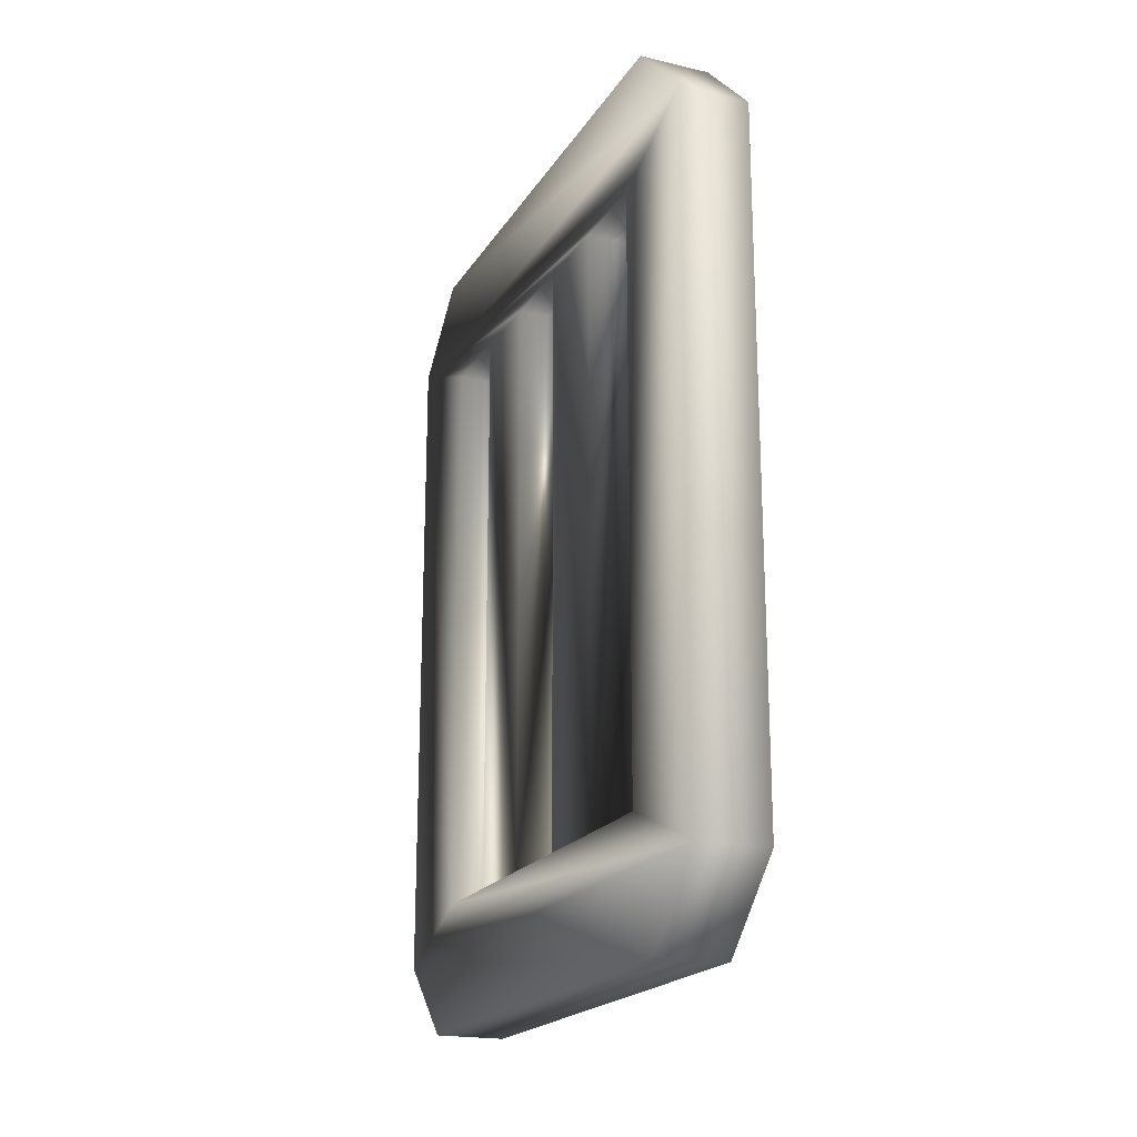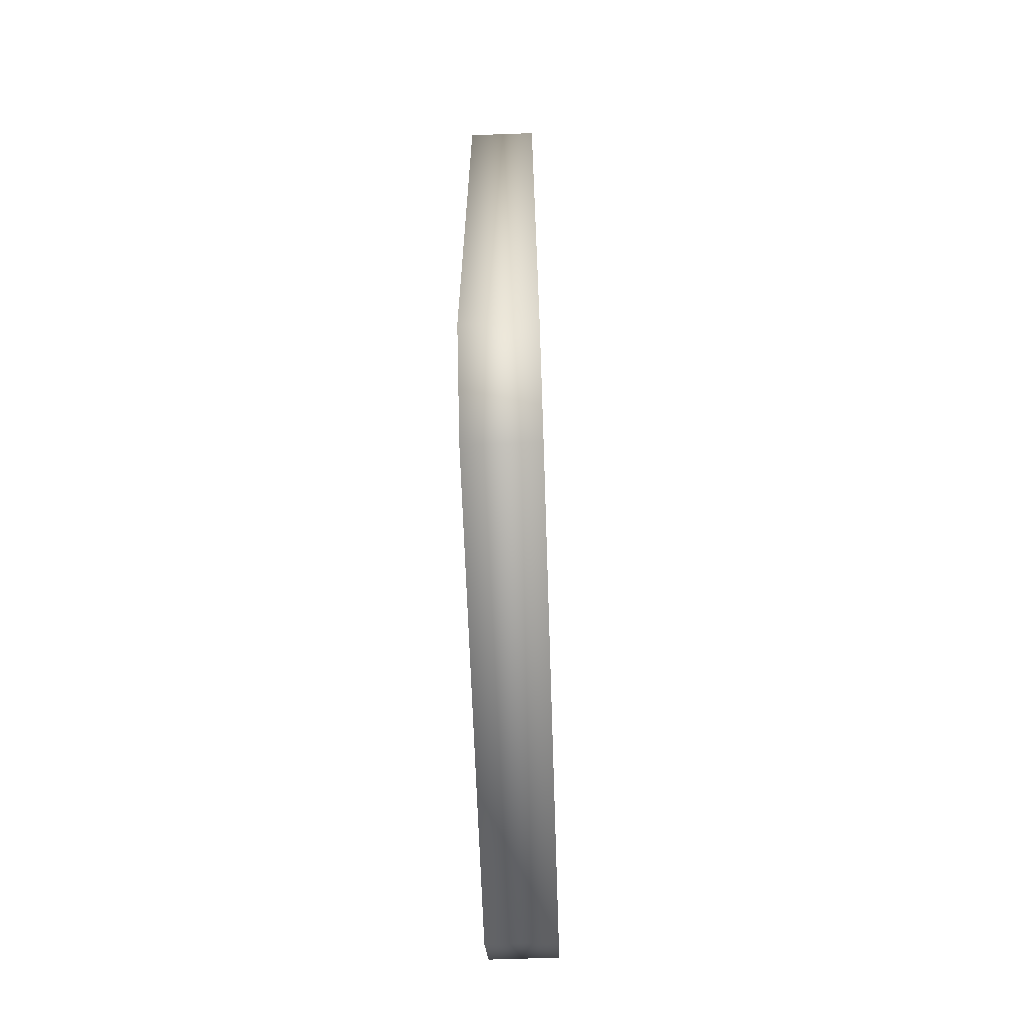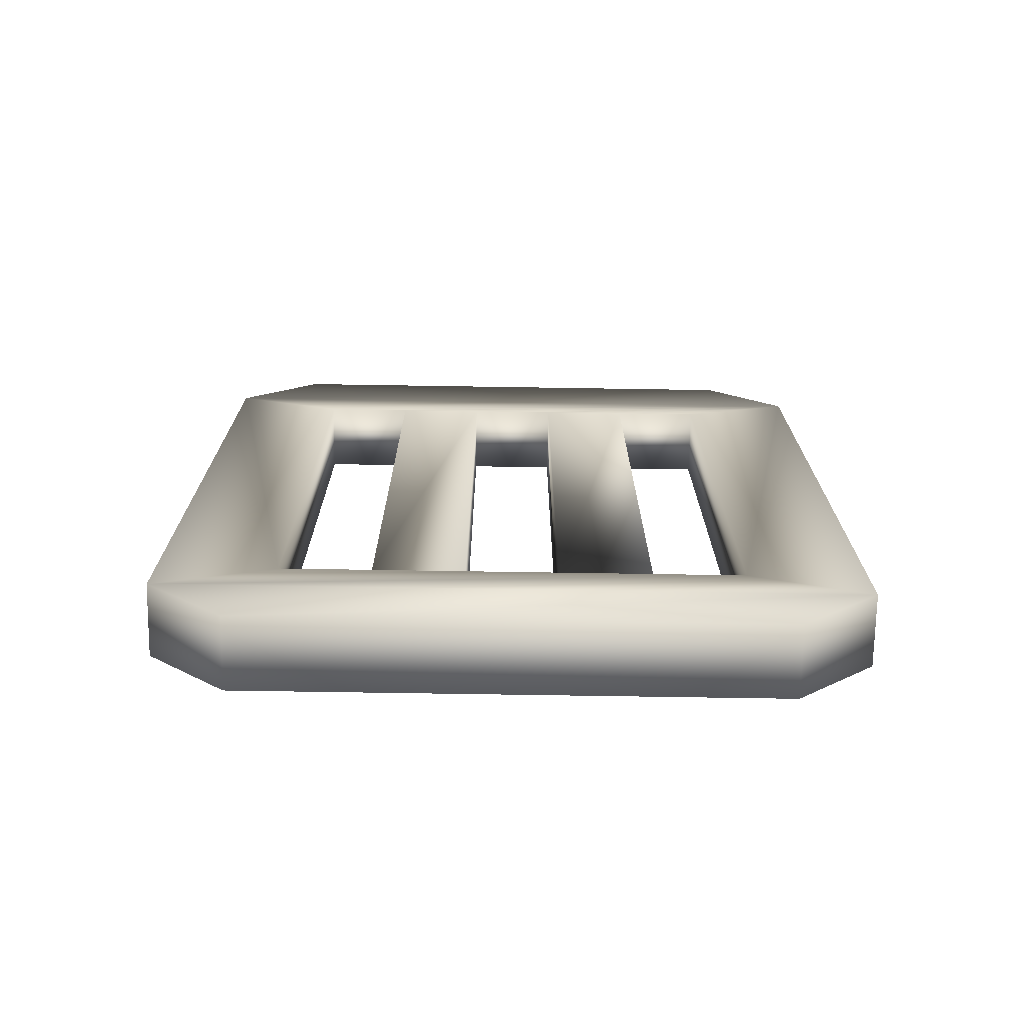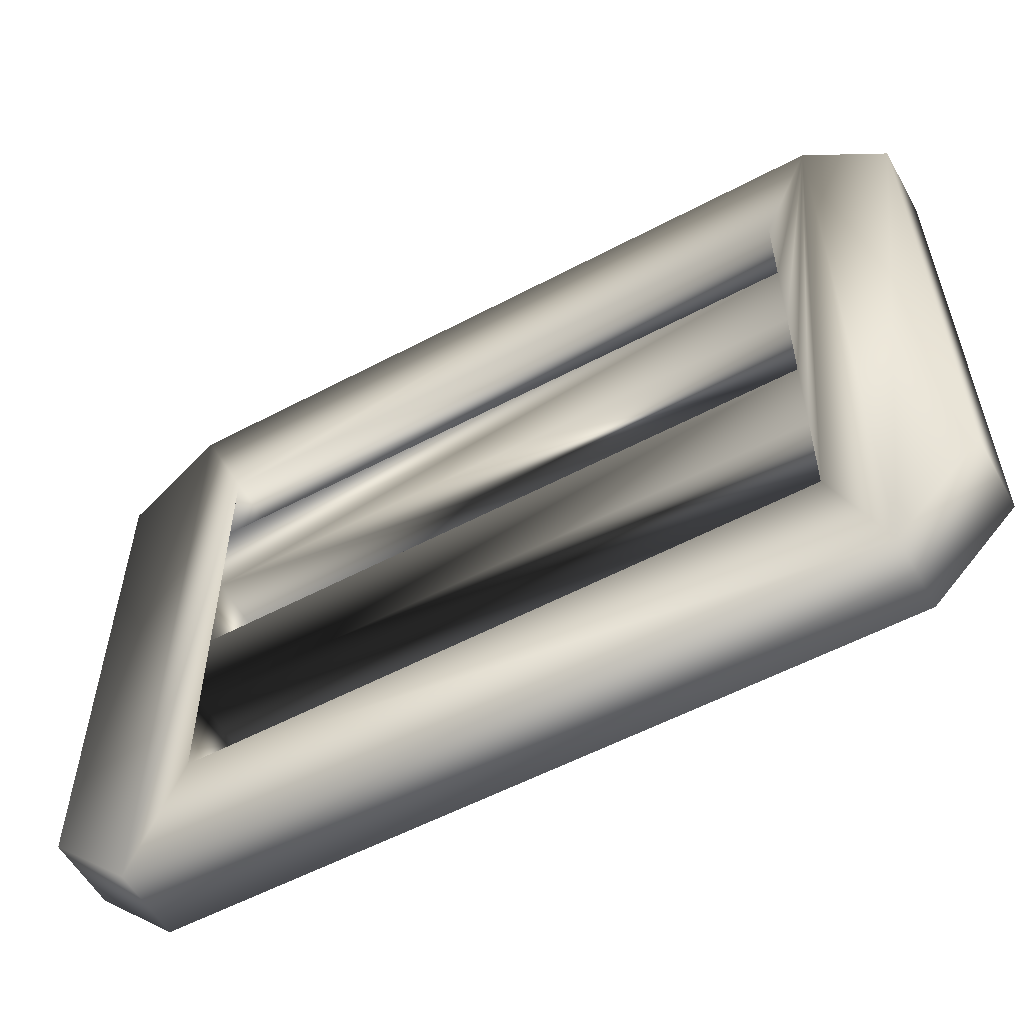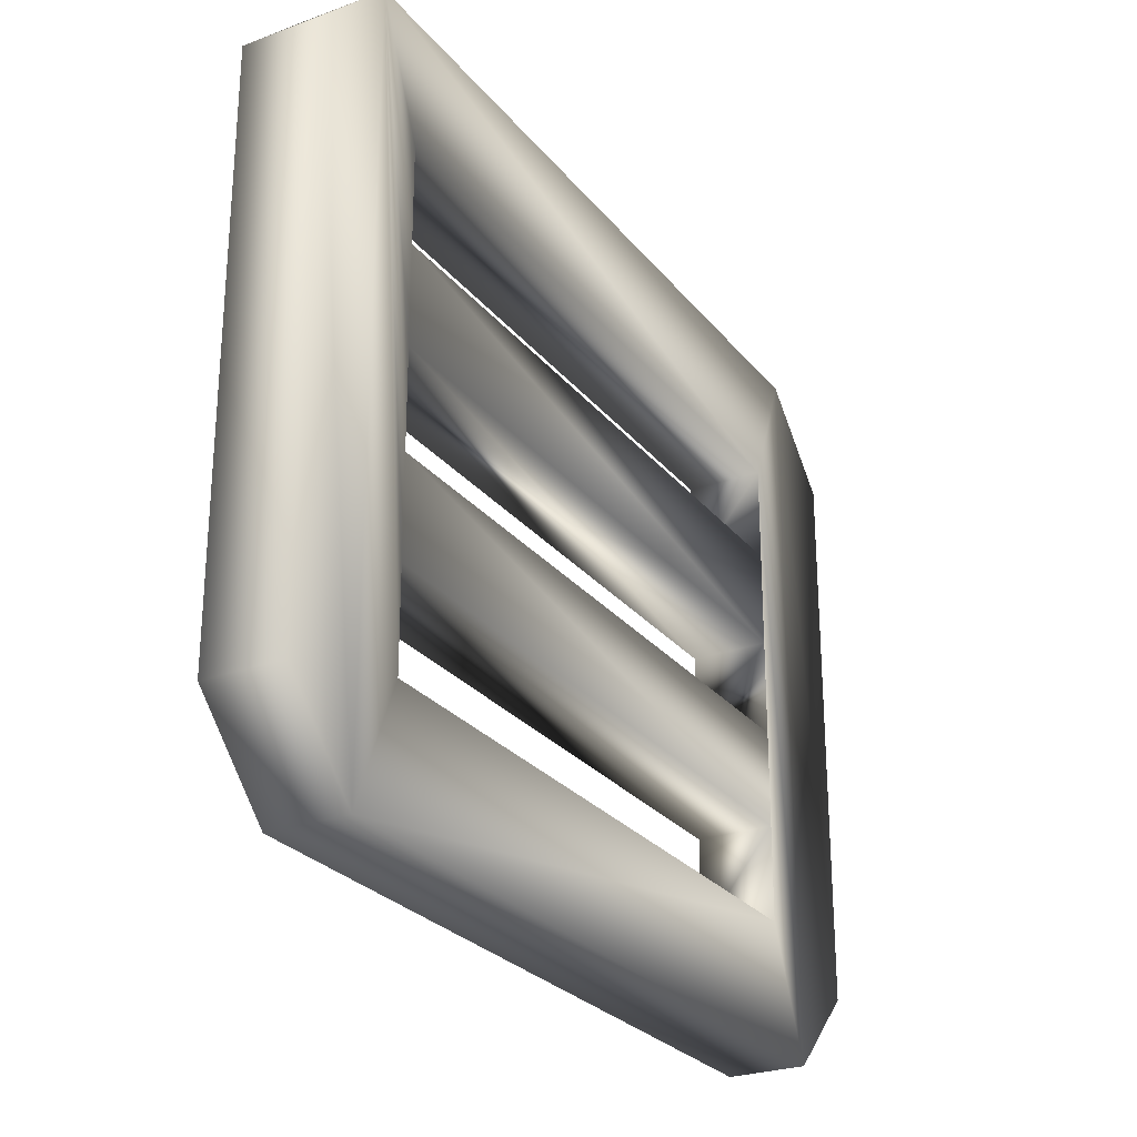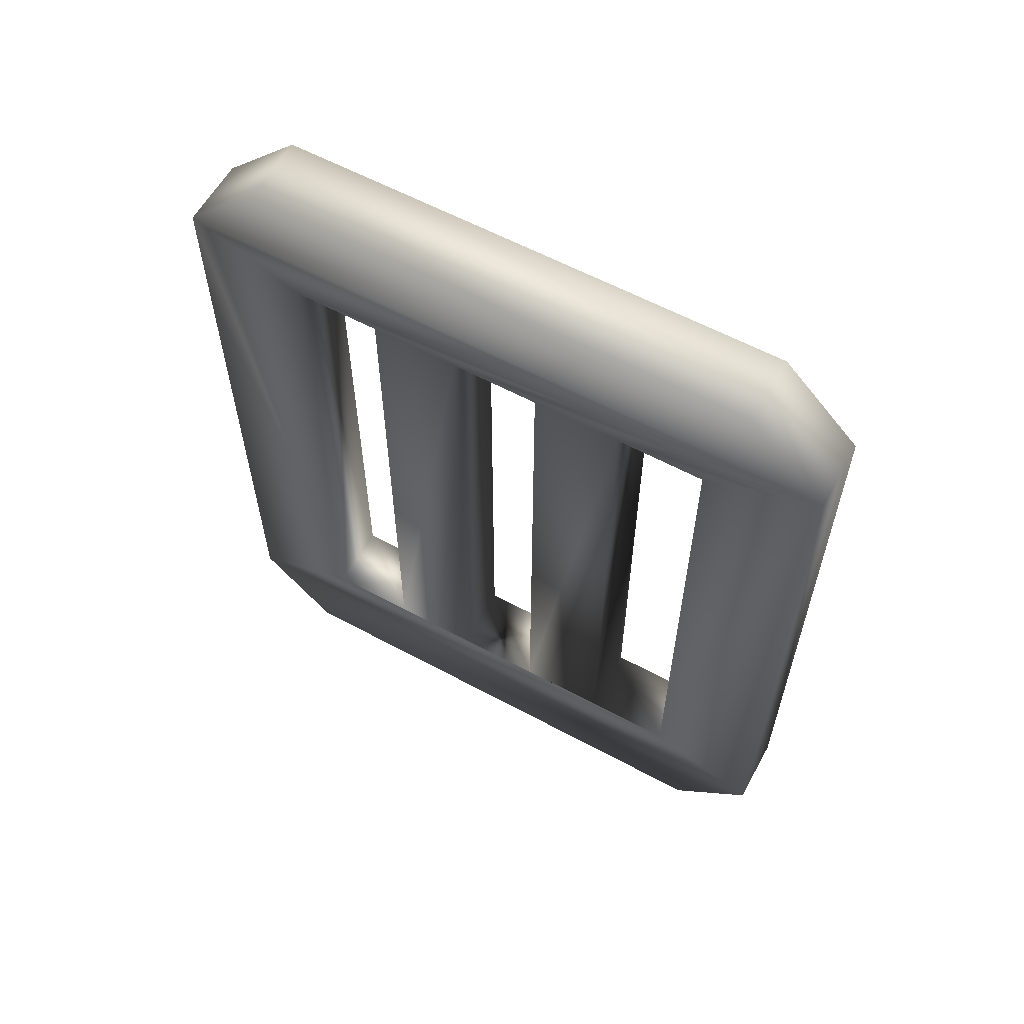
<metadata>
{"format":"obj","ext":"obj","renderer":"f3d","projection":"perspective","resolution":1024,"background":"white","views":[{"elev":-20.0,"azim":156.9,"up":"+Y"},{"elev":-65.5,"azim":-178.0,"up":"+Y"},{"elev":-72.3,"azim":-90.9,"up":"+Y"},{"elev":-56.6,"azim":118.9,"up":"+Z"},{"elev":-26.5,"azim":-150.3,"up":"+Z"},{"elev":59.9,"azim":-61.1,"up":"+Y"}]}
</metadata>
<code>
o cookingSpatula.003_cookingSpatula.004
v 0.002495 -0.02099 -0.01561
v 0.002495 -0.02099 0.003122
v 0.002495 -0.02099 0.009366
v 0.002506 0.02099 0.003122
v 0.002506 0.02099 0.009366
v 0.002506 0.02099 -0.003122
v 0.002506 0.02099 -0.009366
v 0.002507 0.0244 0.02375
v 0.002495 -0.02099 0.01561
v 0.002506 0.02099 0.01561
v 0.002507 0.0244 -0.02375
v 0.002506 0.02099 -0.01561
v 0.002494 -0.0244 -0.02375
v 0.002495 -0.02099 -0.003122
v 0.002495 -0.02099 -0.009366
v 0.002492 -0.03 -0.01815
v 0.002494 -0.0244 0.02375
v 0.002492 -0.03 0.01815
v -0.002508 -0.03 -0.01815
v -0.002508 -0.03 0.01815
v -0.002507 -0.0244 0.02375
v -0.002507 -0.0244 -0.02375
v -0.002506 -0.02099 0.01561
v -0.002494 0.0244 0.02375
v -0.002495 0.02099 0.01561
v -0.002495 0.02099 0.009366
v -0.002495 0.02099 0.003122
v -0.002495 0.02099 -0.003122
v -0.002495 0.02099 -0.009366
v -0.002495 0.02099 -0.01561
v -0.002506 -0.02099 -0.01561
v -0.002494 0.0244 -0.02375
v -0.002506 -0.02099 0.009366
v -0.002506 -0.02099 0.003122
v -0.002506 -0.02099 -0.003122
v -0.002506 -0.02099 -0.009366
v -0.002492 0.03 0.01815
v -0.002492 0.03 -0.01815
v 0.002508 0.03 0.01815
v 0.002508 0.03 -0.01815
f 1 2 3
f 2 4 5
f 6 7 8
f 4 6 8
f 1 3 9
f 5 3 2
f 10 5 8
f 11 12 1
f 13 11 1
f 1 14 2
f 1 15 14
f 7 12 8
f 1 9 13
f 11 8 12
f 9 10 8
f 5 4 8
f 16 17 18
f 16 13 17
f 19 20 21
f 19 21 22
f 22 21 23
f 23 21 24
f 23 24 25
f 25 24 26
f 26 24 27
f 27 24 28
f 28 24 29
f 29 24 30
f 31 22 23
f 22 31 32
f 32 31 30
f 32 30 24
f 31 23 33
f 31 33 34
f 26 34 33
f 34 26 27
f 31 34 35
f 31 35 36
f 28 36 35
f 36 28 29
f 32 24 37
f 32 37 38
f 13 9 17
f 9 8 17
f 6 14 15
f 15 7 6
f 11 39 8
f 11 40 39
f 35 14 6 28
f 29 7 15 36
f 19 16 18 20
f 24 8 39 37
f 21 17 8 24
f 34 2 14 35
f 30 12 7 29
f 25 10 9 23
f 23 9 3 33
f 31 1 12 30
f 33 3 5 26
f 38 40 11 32
f 36 15 1 31
f 27 4 2 34
f 32 11 13 22
f 20 18 17 21
f 37 39 40 38
f 26 5 10 25
f 28 6 4 27
f 22 13 16 19

</code>
